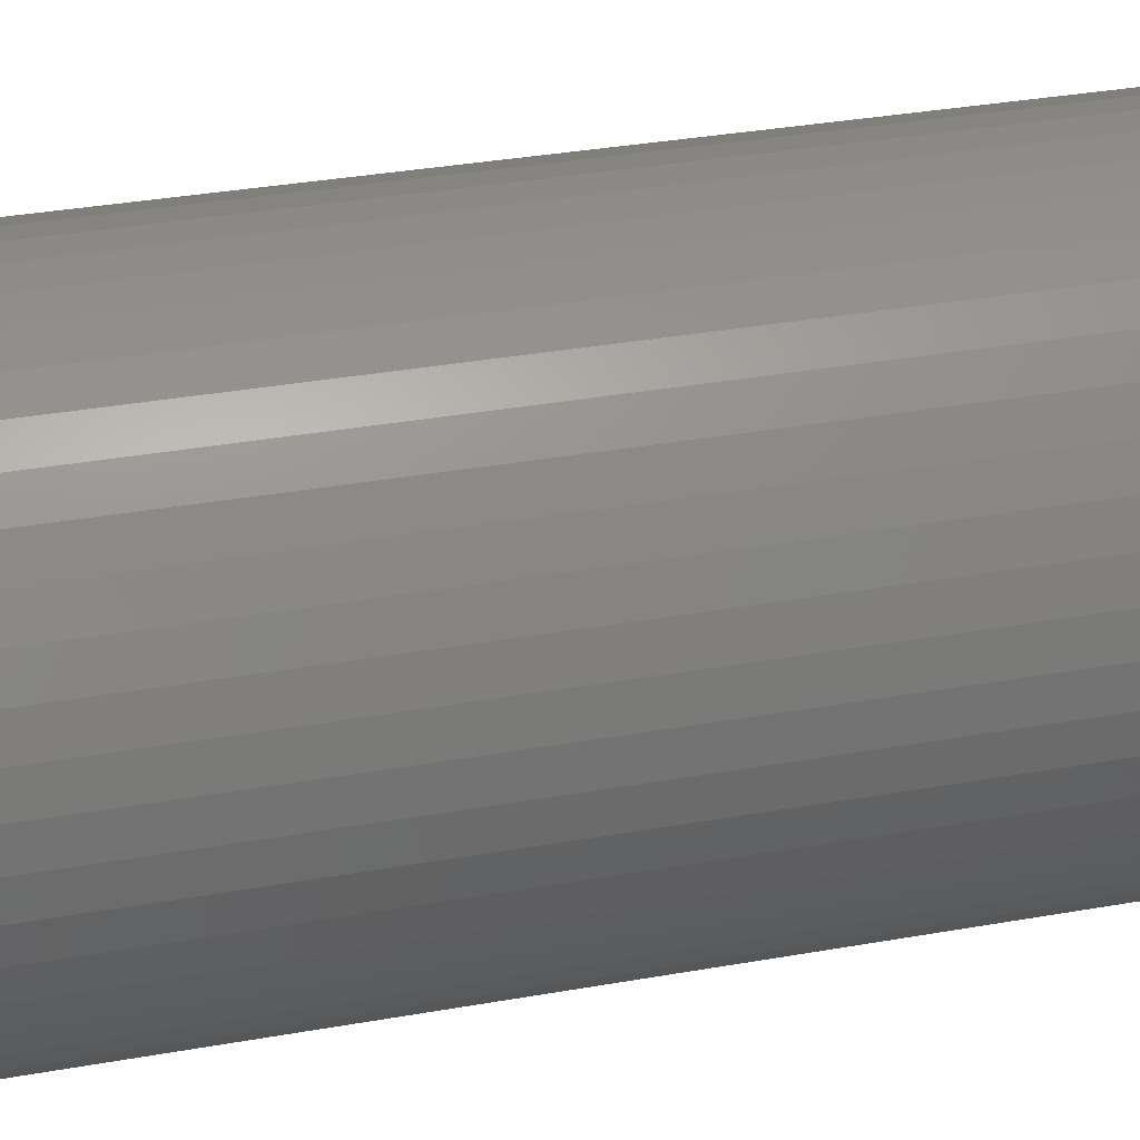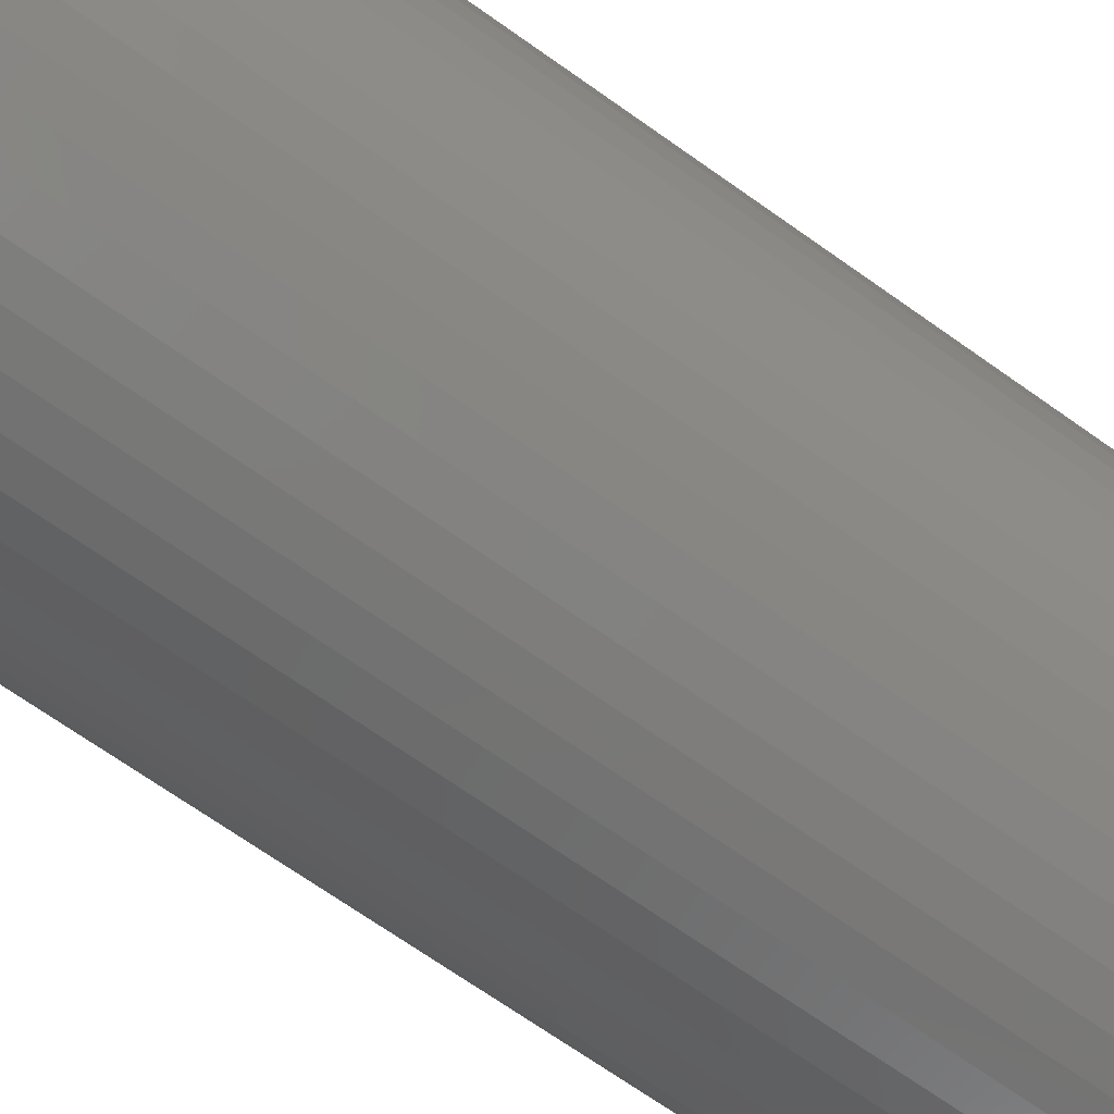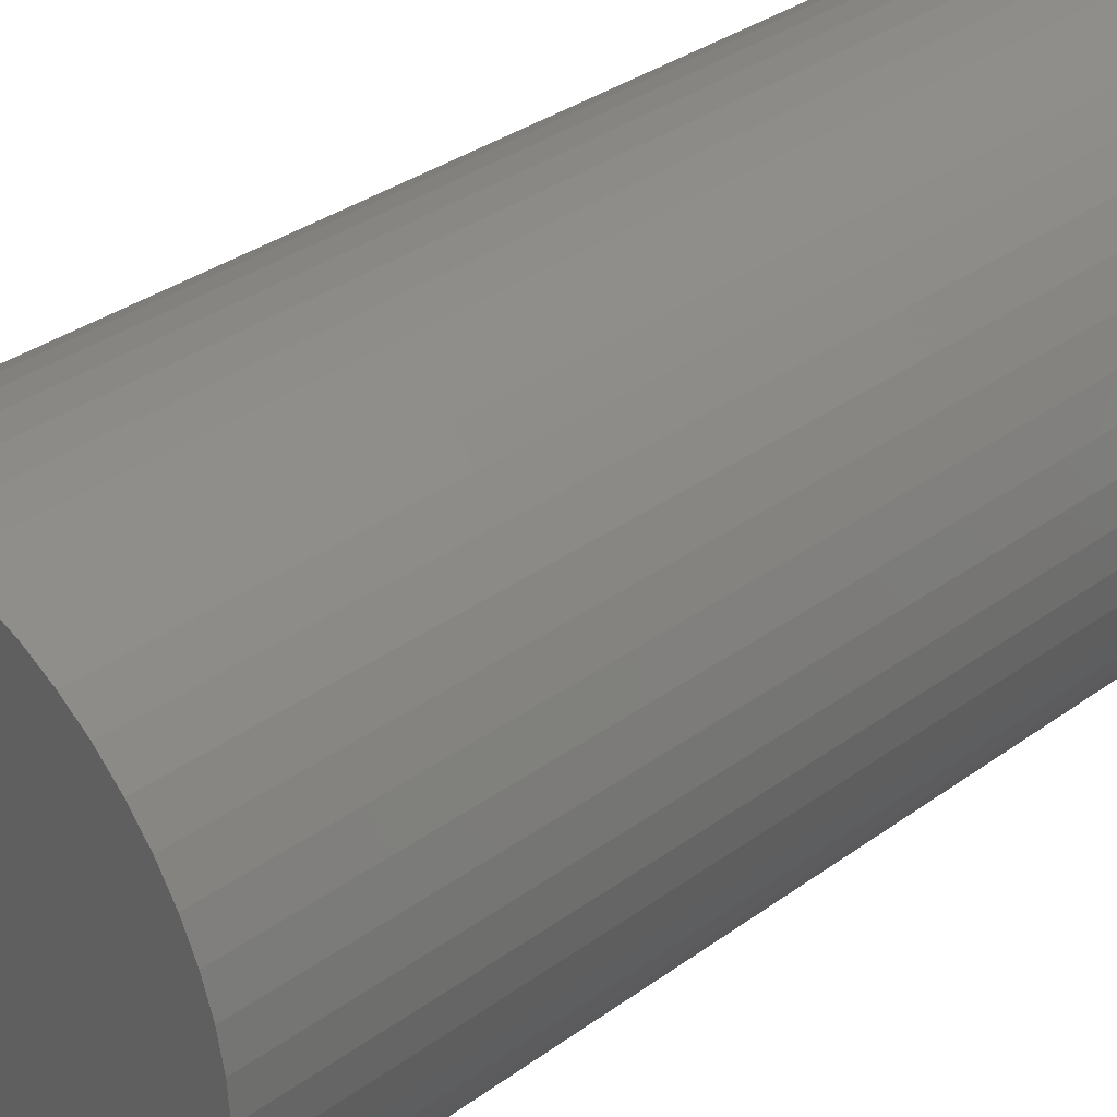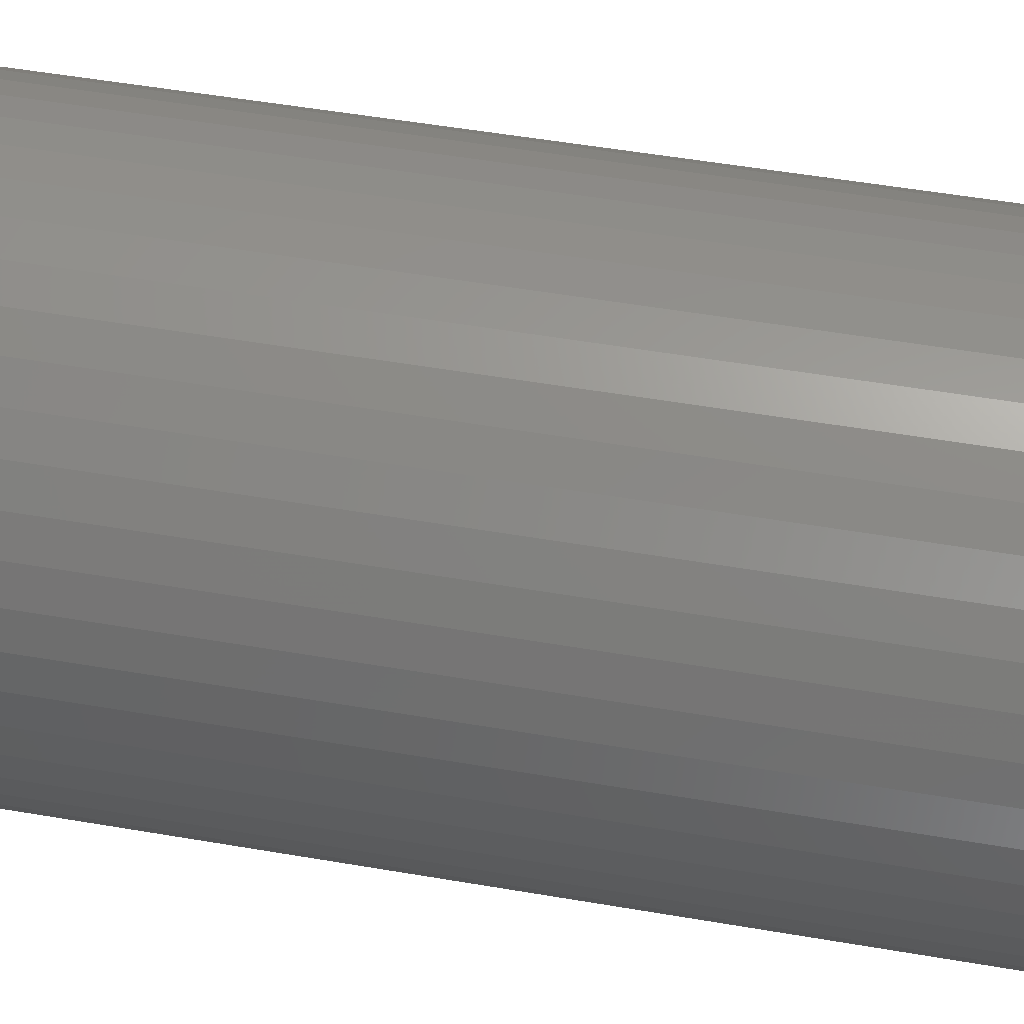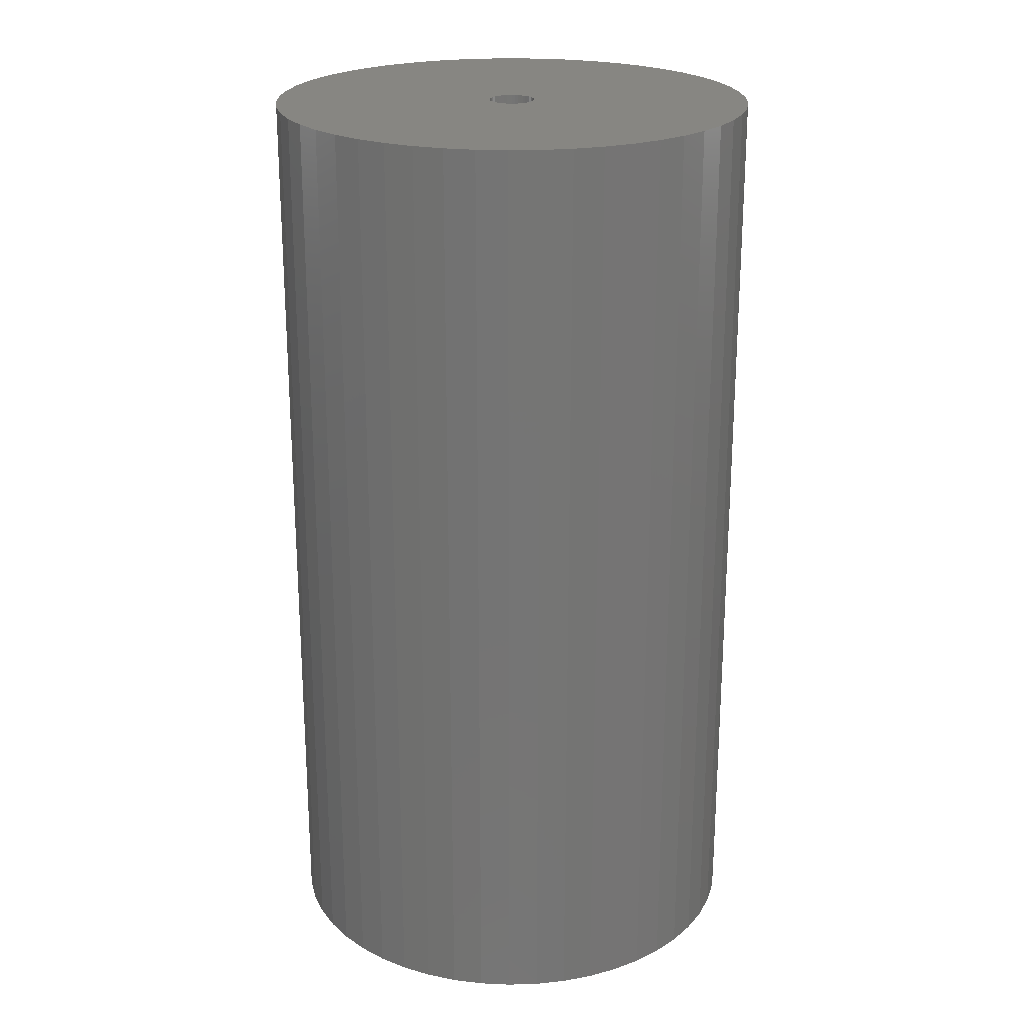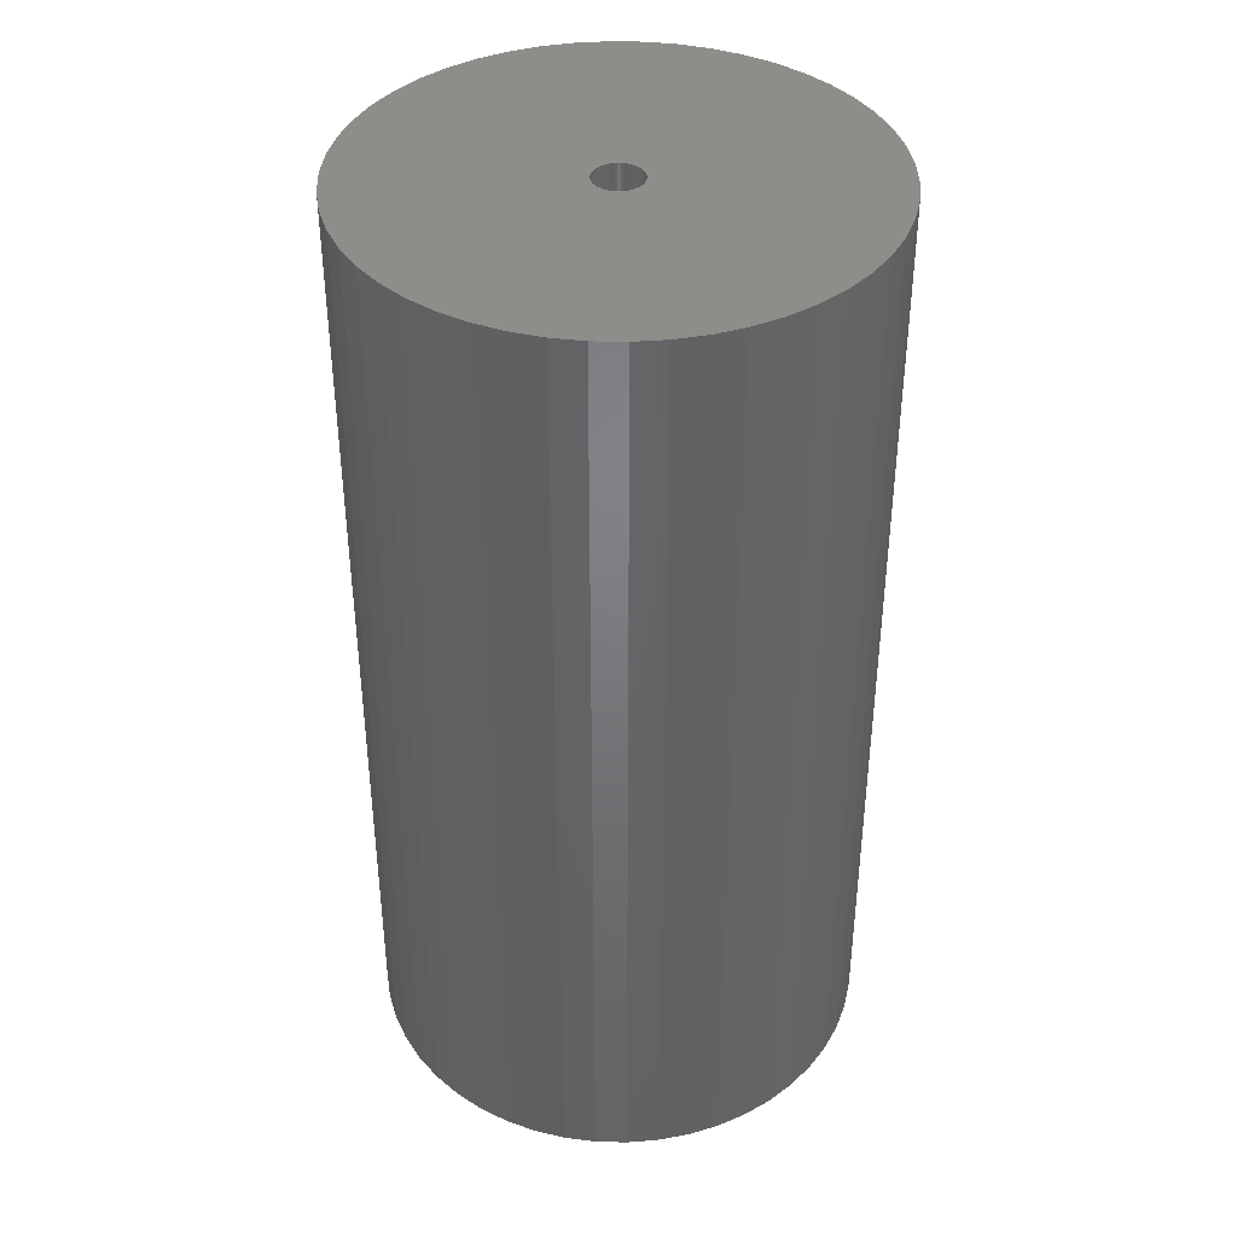
<metadata>
{"format":"stl","ext":"stl","renderer":"f3d","projection":"perspective","resolution":1024,"background":"white","views":[{"elev":35.5,"azim":76.9,"up":"+Y"},{"elev":-71.1,"azim":54.9,"up":"+Y"},{"elev":33.9,"azim":45.5,"up":"+Y"},{"elev":53.0,"azim":-79.6,"up":"+Y"},{"elev":22.7,"azim":-24.4,"up":"+Z"},{"elev":39.6,"azim":-120.7,"up":"+Z"}]}
</metadata>
<code>
# stl→obj: 200 verts, 400 faces
v -20.34 5.222 -40
v -19.53 7.731 40
v -19.53 7.731 -40
v -20.34 5.222 40
v 18.4 10.12 40
v 16.99 12.34 -40
v 16.99 12.34 40
v 18.4 10.12 -40
v 8.941 19 -40
v 6.489 19.97 40
v 8.941 19 40
v 6.489 19.97 -40
v -6.489 19.97 -40
v -8.941 19 40
v -6.489 19.97 40
v -8.941 19 -40
v -18.4 10.12 40
v -18.4 10.12 -40
v 20.34 -5.222 40
v 20.83 -2.632 -40
v 20.83 -2.632 40
v 20.34 -5.222 -40
v 20.83 2.632 40
v 20.34 5.222 -40
v 20.34 5.222 40
v 20.83 2.632 -40
v 15.31 14.38 -40
v 13.39 16.18 40
v 15.31 14.38 40
v 13.39 16.18 -40
v 1.319 20.96 -40
v -1.319 20.96 40
v 1.319 20.96 40
v -1.319 20.96 -40
v 11.25 17.73 -40
v 11.25 17.73 40
v -20.83 2.632 -40
v -20.83 2.632 40
v -16.99 12.34 -40
v -15.31 14.38 40
v -15.31 14.38 -40
v -16.99 12.34 40
v -3.935 20.63 40
v -3.935 20.63 -40
v -13.39 16.18 -40
v -13.39 16.18 40
v 21 0 40
v 21 0 -40
v 8.941 -19 -40
v 11.25 -17.73 40
v 8.941 -19 40
v 11.25 -17.73 -40
v 3.935 20.63 40
v 3.935 20.63 -40
v -21 0 -40
v -21 0 40
v 2 0 40
v 1.984 0.2507 40
v 1.937 0.4974 40
v 19.53 7.731 40
v 1.984 -0.2507 40
v 1.86 0.7362 40
v 1.753 0.9635 40
v 1.937 -0.4974 40
v 1.618 1.176 40
v 19.53 -7.731 40
v 1.458 1.369 40
v 1.86 -0.7362 40
v 1.275 1.541 40
v 18.4 -10.12 40
v 1.072 1.689 40
v 1.753 -0.9635 40
v 0.8516 1.81 40
v 16.99 -12.34 40
v 0.618 1.902 40
v 1.618 -1.176 40
v 15.31 -14.38 40
v 0.3748 1.965 40
v 0.1256 1.996 40
v -0.1256 1.996 40
v -0.3748 1.965 40
v -0.618 1.902 40
v -0.8516 1.81 40
v -1.072 1.689 40
v -11.25 17.73 40
v -1.275 1.541 40
v -1.458 1.369 40
v -1.618 1.176 40
v 1.458 -1.369 40
v 13.39 -16.18 40
v 1.275 -1.541 40
v 1.072 -1.689 40
v 0.8516 -1.81 40
v 6.489 -19.97 40
v 0.618 -1.902 40
v 3.935 -20.63 40
v 0.3748 -1.965 40
v 1.319 -20.96 40
v 0.1256 -1.996 40
v -0.1256 -1.996 40
v -1.319 -20.96 40
v -0.3748 -1.965 40
v -3.935 -20.63 40
v -0.618 -1.902 40
v -6.489 -19.97 40
v -0.8516 -1.81 40
v -8.941 -19 40
v -1.072 -1.689 40
v -11.25 -17.73 40
v -1.275 -1.541 40
v -13.39 -16.18 40
v -1.458 -1.369 40
v -15.31 -14.38 40
v -1.618 -1.176 40
v -16.99 -12.34 40
v -1.753 -0.9635 40
v -18.4 -10.12 40
v -1.86 -0.7362 40
v -19.53 -7.731 40
v -1.937 -0.4974 40
v -20.34 -5.222 40
v -1.984 -0.2507 40
v -20.83 -2.632 40
v -2 0 40
v -1.753 0.9635 40
v -1.86 0.7362 40
v -1.937 0.4974 40
v -1.984 0.2507 40
v -11.25 17.73 -40
v -1.319 -20.96 -40
v 1.319 -20.96 -40
v 2 0 -40
v 1.984 -0.2507 -40
v 1.937 -0.4974 -40
v 19.53 -7.731 -40
v 1.984 0.2507 -40
v 1.86 -0.7362 -40
v 18.4 -10.12 -40
v 1.753 -0.9635 -40
v 16.99 -12.34 -40
v 1.937 0.4974 -40
v 1.618 -1.176 -40
v 15.31 -14.38 -40
v 19.53 7.731 -40
v 1.458 -1.369 -40
v 13.39 -16.18 -40
v 1.86 0.7362 -40
v 1.275 -1.541 -40
v 1.072 -1.689 -40
v 1.753 0.9635 -40
v 0.8516 -1.81 -40
v 6.489 -19.97 -40
v 0.618 -1.902 -40
v 3.935 -20.63 -40
v 1.618 1.176 -40
v 0.3748 -1.965 -40
v 0.1256 -1.996 -40
v -0.1256 -1.996 -40
v -0.3748 -1.965 -40
v -3.935 -20.63 -40
v -0.618 -1.902 -40
v -6.489 -19.97 -40
v -0.8516 -1.81 -40
v -8.941 -19 -40
v -1.072 -1.689 -40
v -11.25 -17.73 -40
v -1.275 -1.541 -40
v -13.39 -16.18 -40
v -1.458 -1.369 -40
v -15.31 -14.38 -40
v -1.618 -1.176 -40
v 1.458 1.369 -40
v 1.275 1.541 -40
v 1.072 1.689 -40
v 0.8516 1.81 -40
v 0.618 1.902 -40
v 0.3748 1.965 -40
v 0.1256 1.996 -40
v -0.1256 1.996 -40
v -0.3748 1.965 -40
v -0.618 1.902 -40
v -0.8516 1.81 -40
v -1.072 1.689 -40
v -1.275 1.541 -40
v -1.458 1.369 -40
v -1.618 1.176 -40
v -1.753 0.9635 -40
v -1.86 0.7362 -40
v -1.937 0.4974 -40
v -1.984 0.2507 -40
v -2 0 -40
v -16.99 -12.34 -40
v -1.753 -0.9635 -40
v -18.4 -10.12 -40
v -1.86 -0.7362 -40
v -19.53 -7.731 -40
v -1.937 -0.4974 -40
v -20.34 -5.222 -40
v -1.984 -0.2507 -40
v -20.83 -2.632 -40
f 1 2 3
f 2 1 4
f 5 6 7
f 6 5 8
f 9 10 11
f 10 9 12
f 13 14 15
f 14 13 16
f 3 17 18
f 17 3 2
f 19 20 21
f 20 19 22
f 23 24 25
f 24 23 26
f 27 28 29
f 28 27 30
f 31 32 33
f 32 31 34
f 35 11 36
f 11 35 9
f 37 4 1
f 4 37 38
f 39 40 41
f 40 39 42
f 34 43 32
f 43 34 44
f 45 40 46
f 40 45 41
f 47 26 23
f 26 47 48
f 49 50 51
f 50 49 52
f 7 27 29
f 27 7 6
f 12 53 10
f 53 12 54
f 54 33 53
f 33 54 31
f 30 36 28
f 36 30 35
f 55 38 37
f 38 55 56
f 57 47 23
f 58 23 25
f 47 57 21
f 59 25 60
f 61 21 57
f 62 60 5
f 21 61 19
f 63 5 7
f 64 19 61
f 65 7 29
f 19 64 66
f 67 29 28
f 68 66 64
f 69 28 36
f 66 68 70
f 71 36 11
f 72 70 68
f 73 11 10
f 70 72 74
f 75 10 53
f 76 74 72
f 74 76 77
f 23 58 57
f 25 59 58
f 60 62 59
f 5 63 62
f 7 65 63
f 29 67 65
f 78 53 33
f 28 69 67
f 36 71 69
f 11 73 71
f 10 75 73
f 53 78 75
f 33 79 78
f 33 80 79
f 32 80 33
f 80 32 81
f 43 81 32
f 81 43 82
f 15 82 43
f 82 15 83
f 14 83 15
f 83 14 84
f 85 84 14
f 84 85 86
f 46 86 85
f 86 46 87
f 40 87 46
f 87 40 88
f 89 77 76
f 77 89 90
f 91 90 89
f 90 91 50
f 92 50 91
f 50 92 51
f 93 51 92
f 51 93 94
f 95 94 93
f 94 95 96
f 97 96 95
f 96 97 98
f 99 98 97
f 100 98 99
f 101 100 102
f 103 102 104
f 105 104 106
f 107 106 108
f 109 108 110
f 100 101 98
f 111 110 112
f 113 112 114
f 115 114 116
f 117 116 118
f 119 118 120
f 121 120 122
f 123 122 124
f 42 88 40
f 102 103 101
f 88 42 125
f 104 105 103
f 17 125 42
f 106 107 105
f 125 17 126
f 108 109 107
f 2 126 17
f 110 111 109
f 126 2 127
f 112 113 111
f 4 127 2
f 114 115 113
f 127 4 128
f 116 117 115
f 38 128 4
f 118 119 117
f 128 38 124
f 120 121 119
f 56 124 38
f 122 123 121
f 124 56 123
f 18 42 39
f 42 18 17
f 44 15 43
f 15 44 13
f 129 46 85
f 46 129 45
f 16 85 14
f 85 16 129
f 21 48 47
f 48 21 20
f 130 98 101
f 98 130 131
f 132 48 20
f 133 20 22
f 48 132 26
f 134 22 135
f 136 26 132
f 137 135 138
f 26 136 24
f 139 138 140
f 141 24 136
f 142 140 143
f 24 141 144
f 145 143 146
f 147 144 141
f 148 146 52
f 144 147 8
f 149 52 49
f 150 8 147
f 151 49 152
f 8 150 6
f 153 152 154
f 155 6 150
f 6 155 27
f 20 133 132
f 22 134 133
f 135 137 134
f 138 139 137
f 140 142 139
f 143 145 142
f 156 154 131
f 146 148 145
f 52 149 148
f 49 151 149
f 152 153 151
f 154 156 153
f 131 157 156
f 131 158 157
f 130 158 131
f 158 130 159
f 160 159 130
f 159 160 161
f 162 161 160
f 161 162 163
f 164 163 162
f 163 164 165
f 166 165 164
f 165 166 167
f 168 167 166
f 167 168 169
f 170 169 168
f 169 170 171
f 172 27 155
f 27 172 30
f 173 30 172
f 30 173 35
f 174 35 173
f 35 174 9
f 175 9 174
f 9 175 12
f 176 12 175
f 12 176 54
f 177 54 176
f 54 177 31
f 178 31 177
f 179 31 178
f 34 179 180
f 44 180 181
f 13 181 182
f 16 182 183
f 129 183 184
f 179 34 31
f 45 184 185
f 41 185 186
f 39 186 187
f 18 187 188
f 3 188 189
f 1 189 190
f 37 190 191
f 192 171 170
f 180 44 34
f 171 192 193
f 181 13 44
f 194 193 192
f 182 16 13
f 193 194 195
f 183 129 16
f 196 195 194
f 184 45 129
f 195 196 197
f 185 41 45
f 198 197 196
f 186 39 41
f 197 198 199
f 187 18 39
f 200 199 198
f 188 3 18
f 199 200 191
f 189 1 3
f 55 191 200
f 190 37 1
f 191 55 37
f 192 117 194
f 117 192 115
f 131 96 98
f 96 131 154
f 152 51 94
f 51 152 49
f 60 8 5
f 8 60 144
f 25 144 60
f 144 25 24
f 70 135 66
f 135 70 138
f 66 22 19
f 22 66 135
f 146 77 90
f 77 146 143
f 77 140 74
f 140 77 143
f 74 138 70
f 138 74 140
f 194 119 196
f 119 194 117
f 170 111 113
f 111 170 168
f 154 94 96
f 94 154 152
f 52 90 50
f 90 52 146
f 164 105 107
f 105 164 162
f 198 123 200
f 123 198 121
f 200 56 55
f 56 200 123
f 160 101 103
f 101 160 130
f 162 103 105
f 103 162 160
f 196 121 198
f 121 196 119
f 170 115 192
f 115 170 113
f 166 107 109
f 107 166 164
f 168 109 111
f 109 168 166
f 127 188 126
f 188 127 189
f 150 65 155
f 65 150 63
f 176 73 75
f 73 176 175
f 182 82 83
f 82 182 181
f 126 187 125
f 187 126 188
f 134 61 133
f 61 134 64
f 173 67 69
f 67 173 172
f 179 79 80
f 79 179 178
f 174 69 71
f 69 174 173
f 128 189 127
f 189 128 190
f 88 185 87
f 185 88 186
f 183 83 84
f 83 183 182
f 181 81 82
f 81 181 180
f 132 58 136
f 58 132 57
f 167 112 110
f 112 167 169
f 116 195 118
f 195 116 193
f 149 93 92
f 93 149 151
f 155 67 172
f 67 155 65
f 177 75 78
f 75 177 176
f 178 78 79
f 78 178 177
f 175 71 73
f 71 175 174
f 124 190 128
f 190 124 191
f 125 186 88
f 186 125 187
f 180 80 81
f 80 180 179
f 184 84 86
f 84 184 183
f 185 86 87
f 86 185 184
f 133 57 132
f 57 133 61
f 145 76 142
f 76 145 89
f 114 193 116
f 193 114 171
f 156 99 97
f 99 156 157
f 148 92 91
f 92 148 149
f 147 63 150
f 63 147 62
f 141 62 147
f 62 141 59
f 136 59 141
f 59 136 58
f 139 68 137
f 68 139 72
f 137 64 134
f 64 137 68
f 142 72 139
f 72 142 76
f 163 108 106
f 108 163 165
f 157 100 99
f 100 157 158
f 122 191 124
f 191 122 199
f 118 197 120
f 197 118 195
f 112 171 114
f 171 112 169
f 151 95 93
f 95 151 153
f 153 97 95
f 97 153 156
f 158 102 100
f 102 158 159
f 159 104 102
f 104 159 161
f 165 110 108
f 110 165 167
f 120 199 122
f 199 120 197
f 145 91 89
f 91 145 148
f 161 106 104
f 106 161 163

</code>
